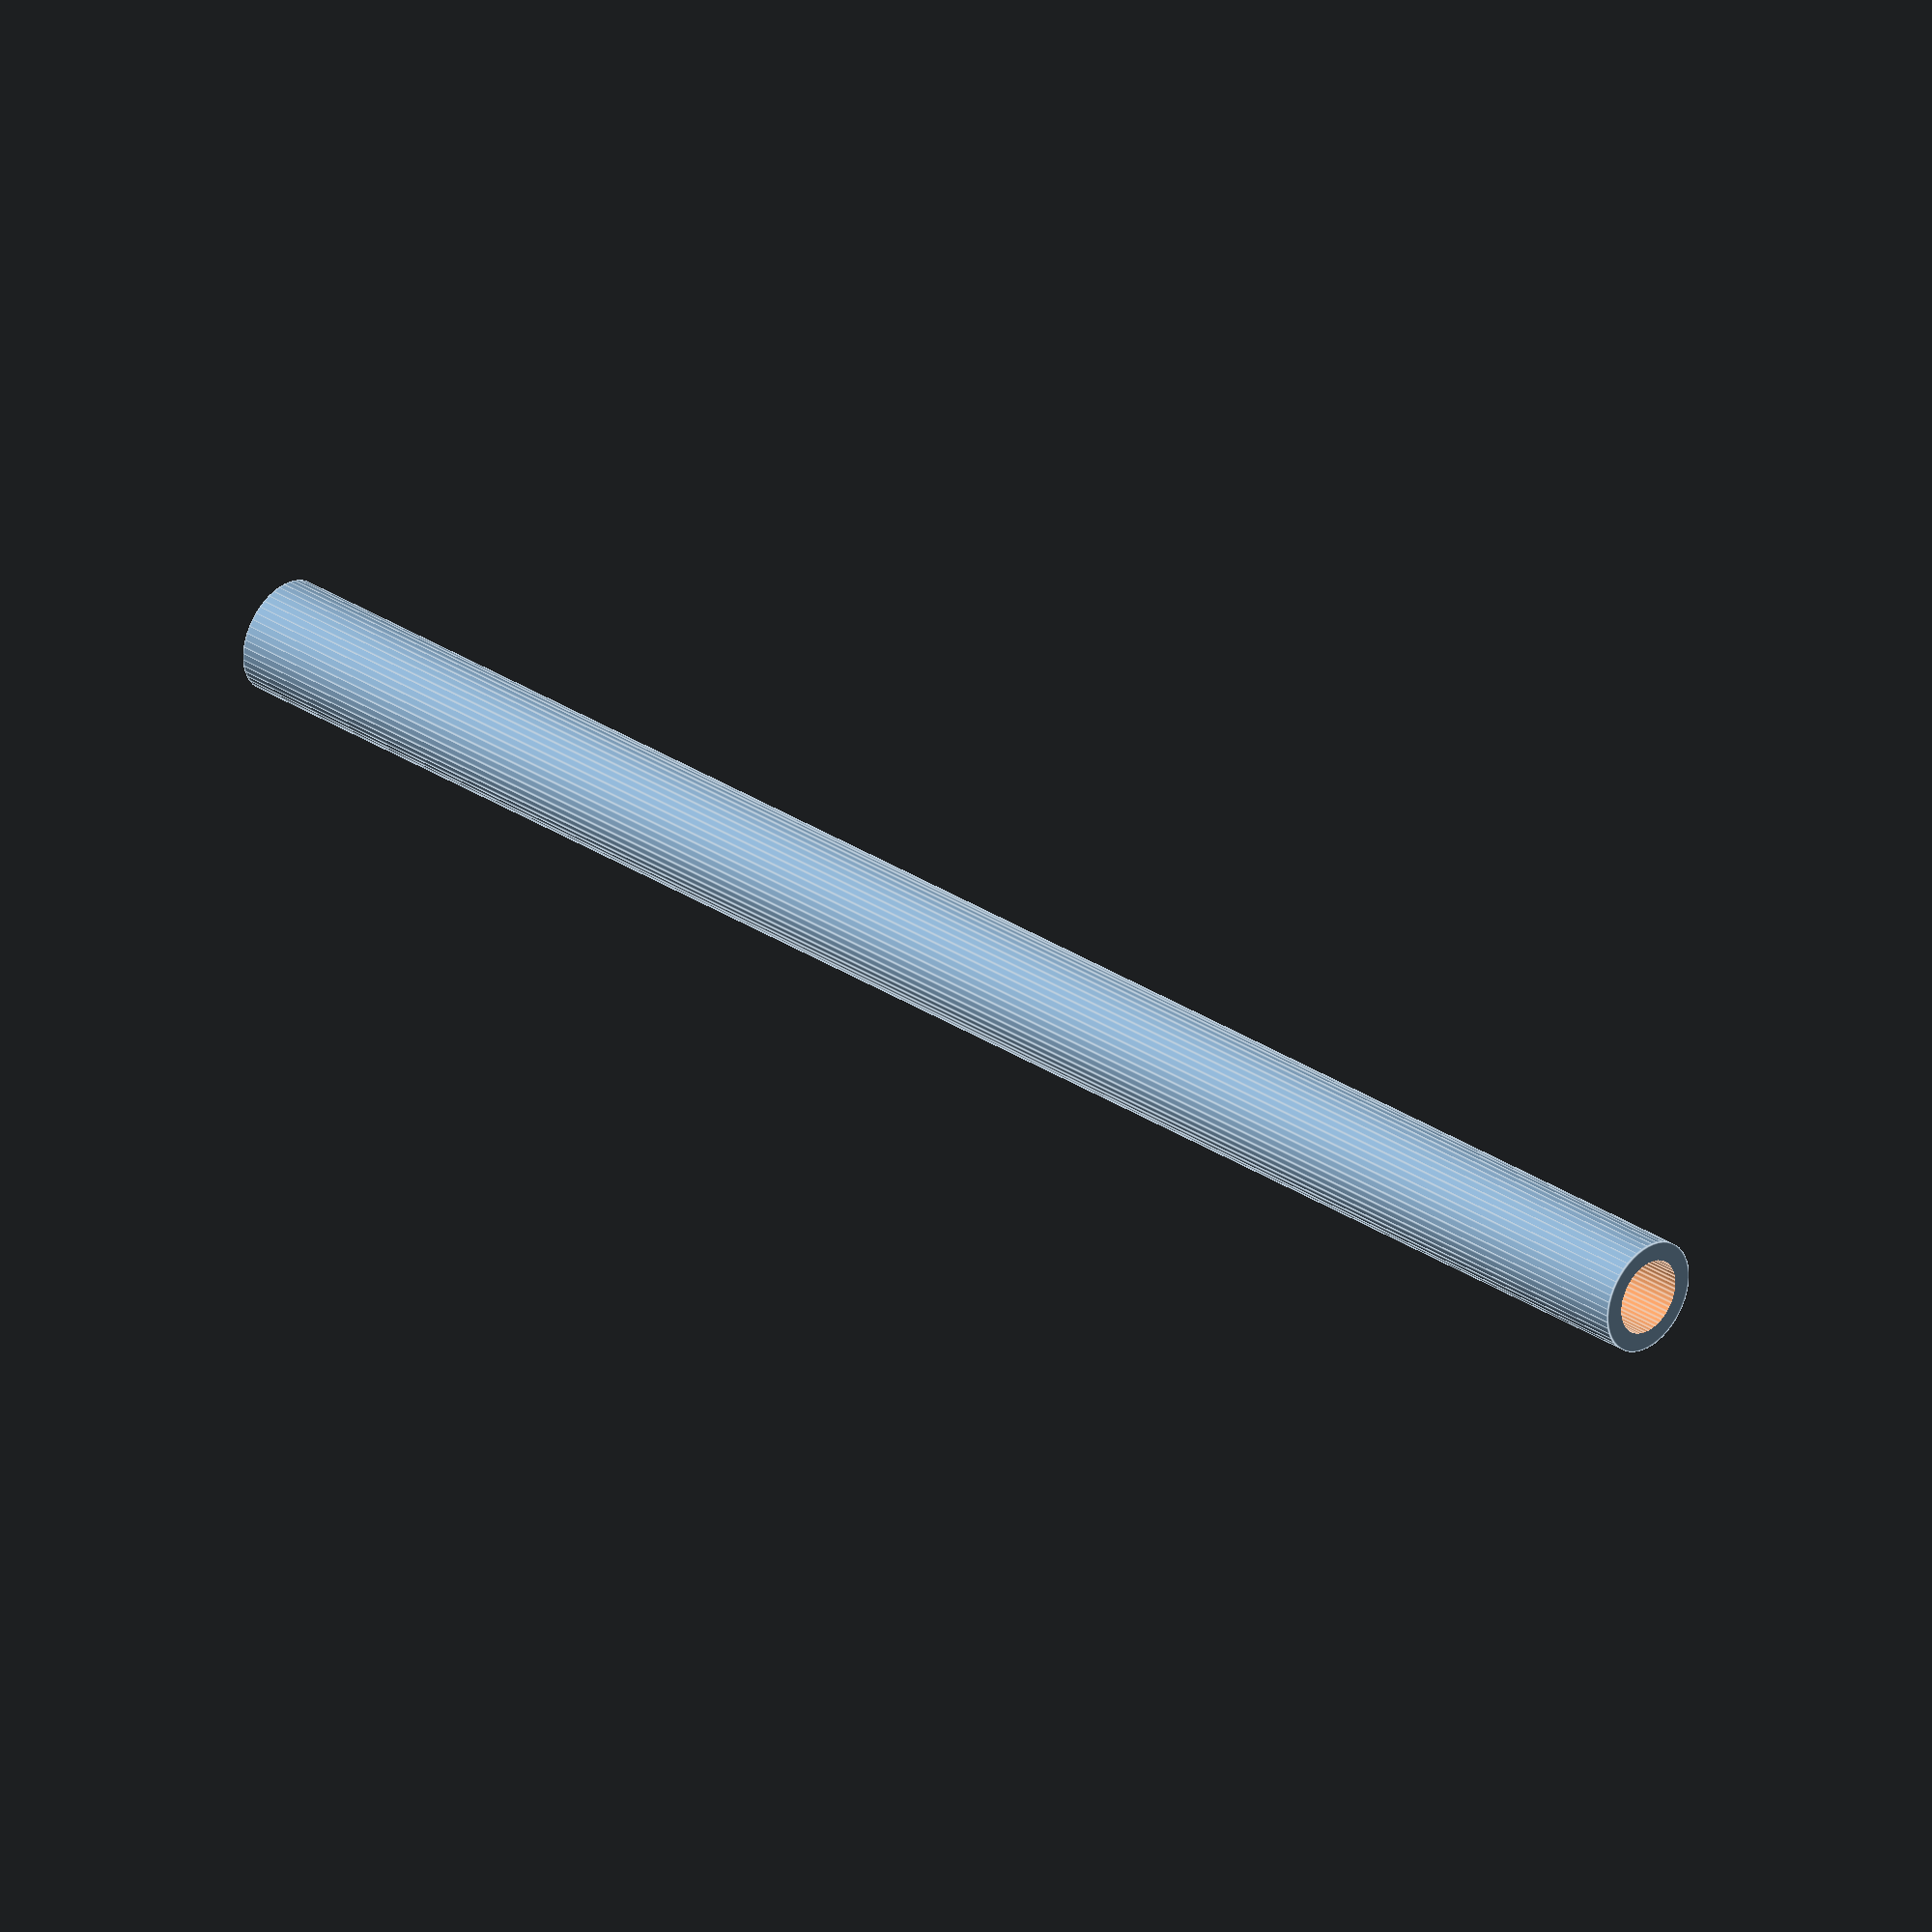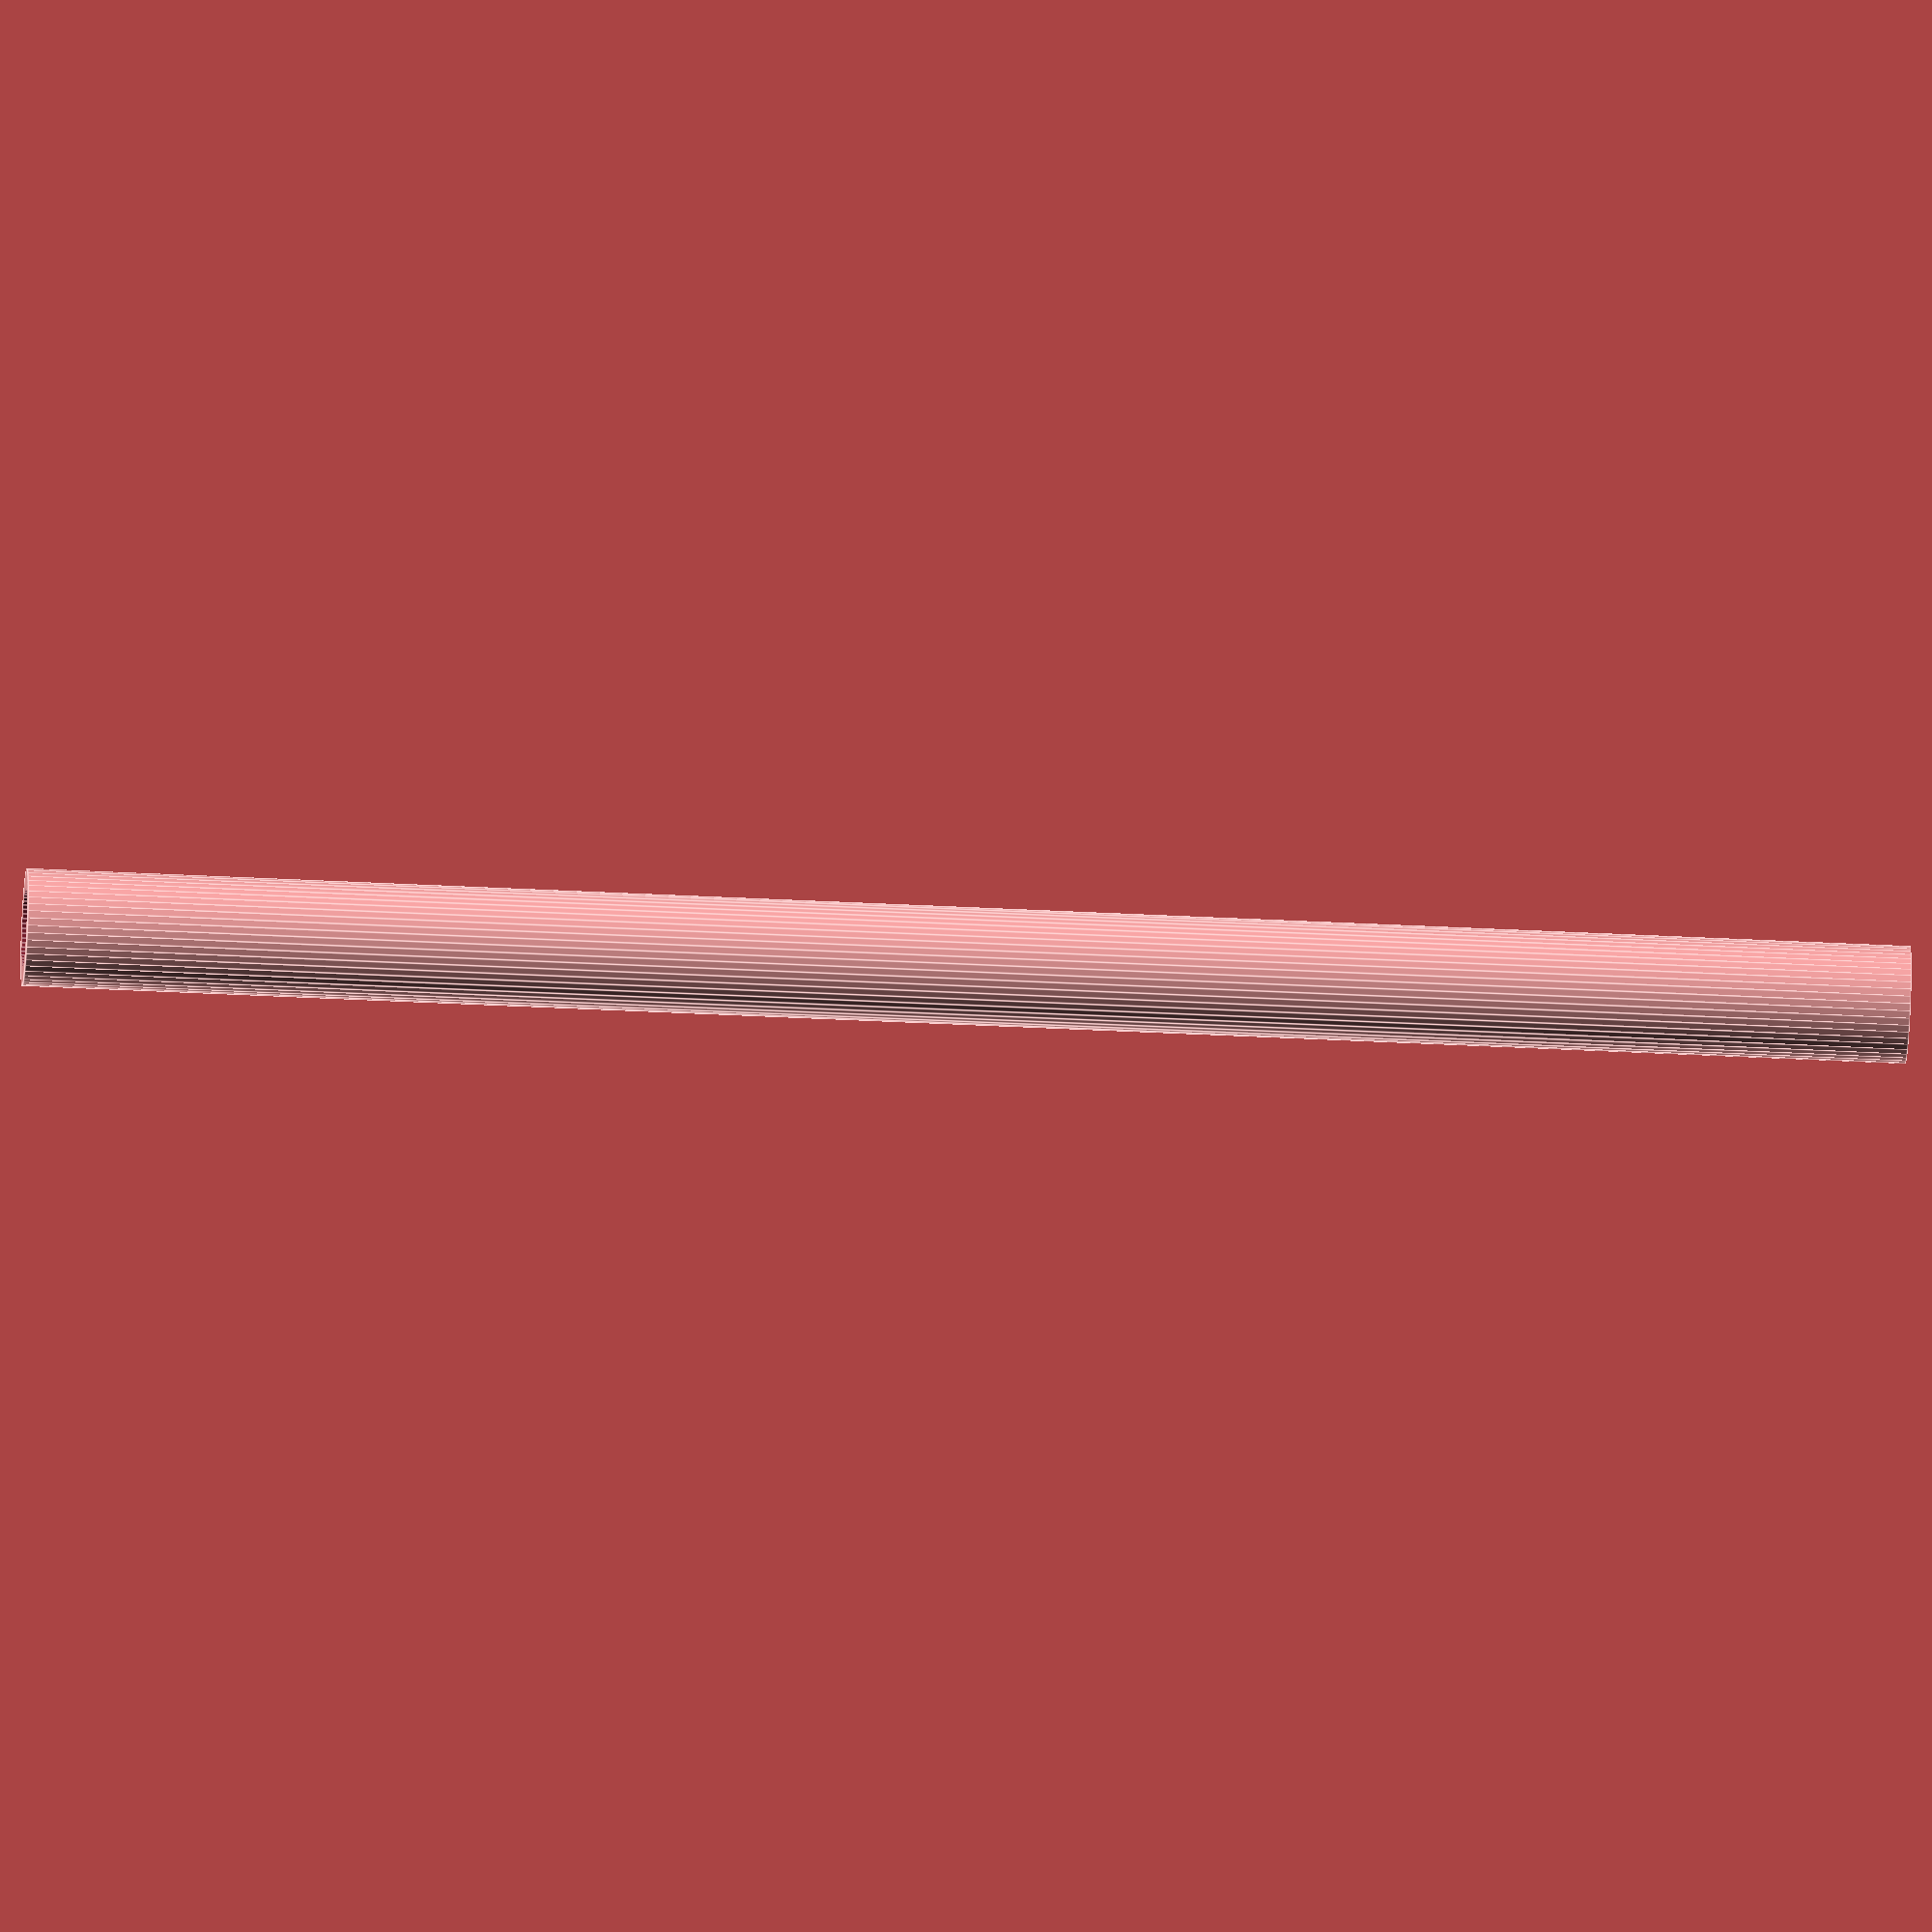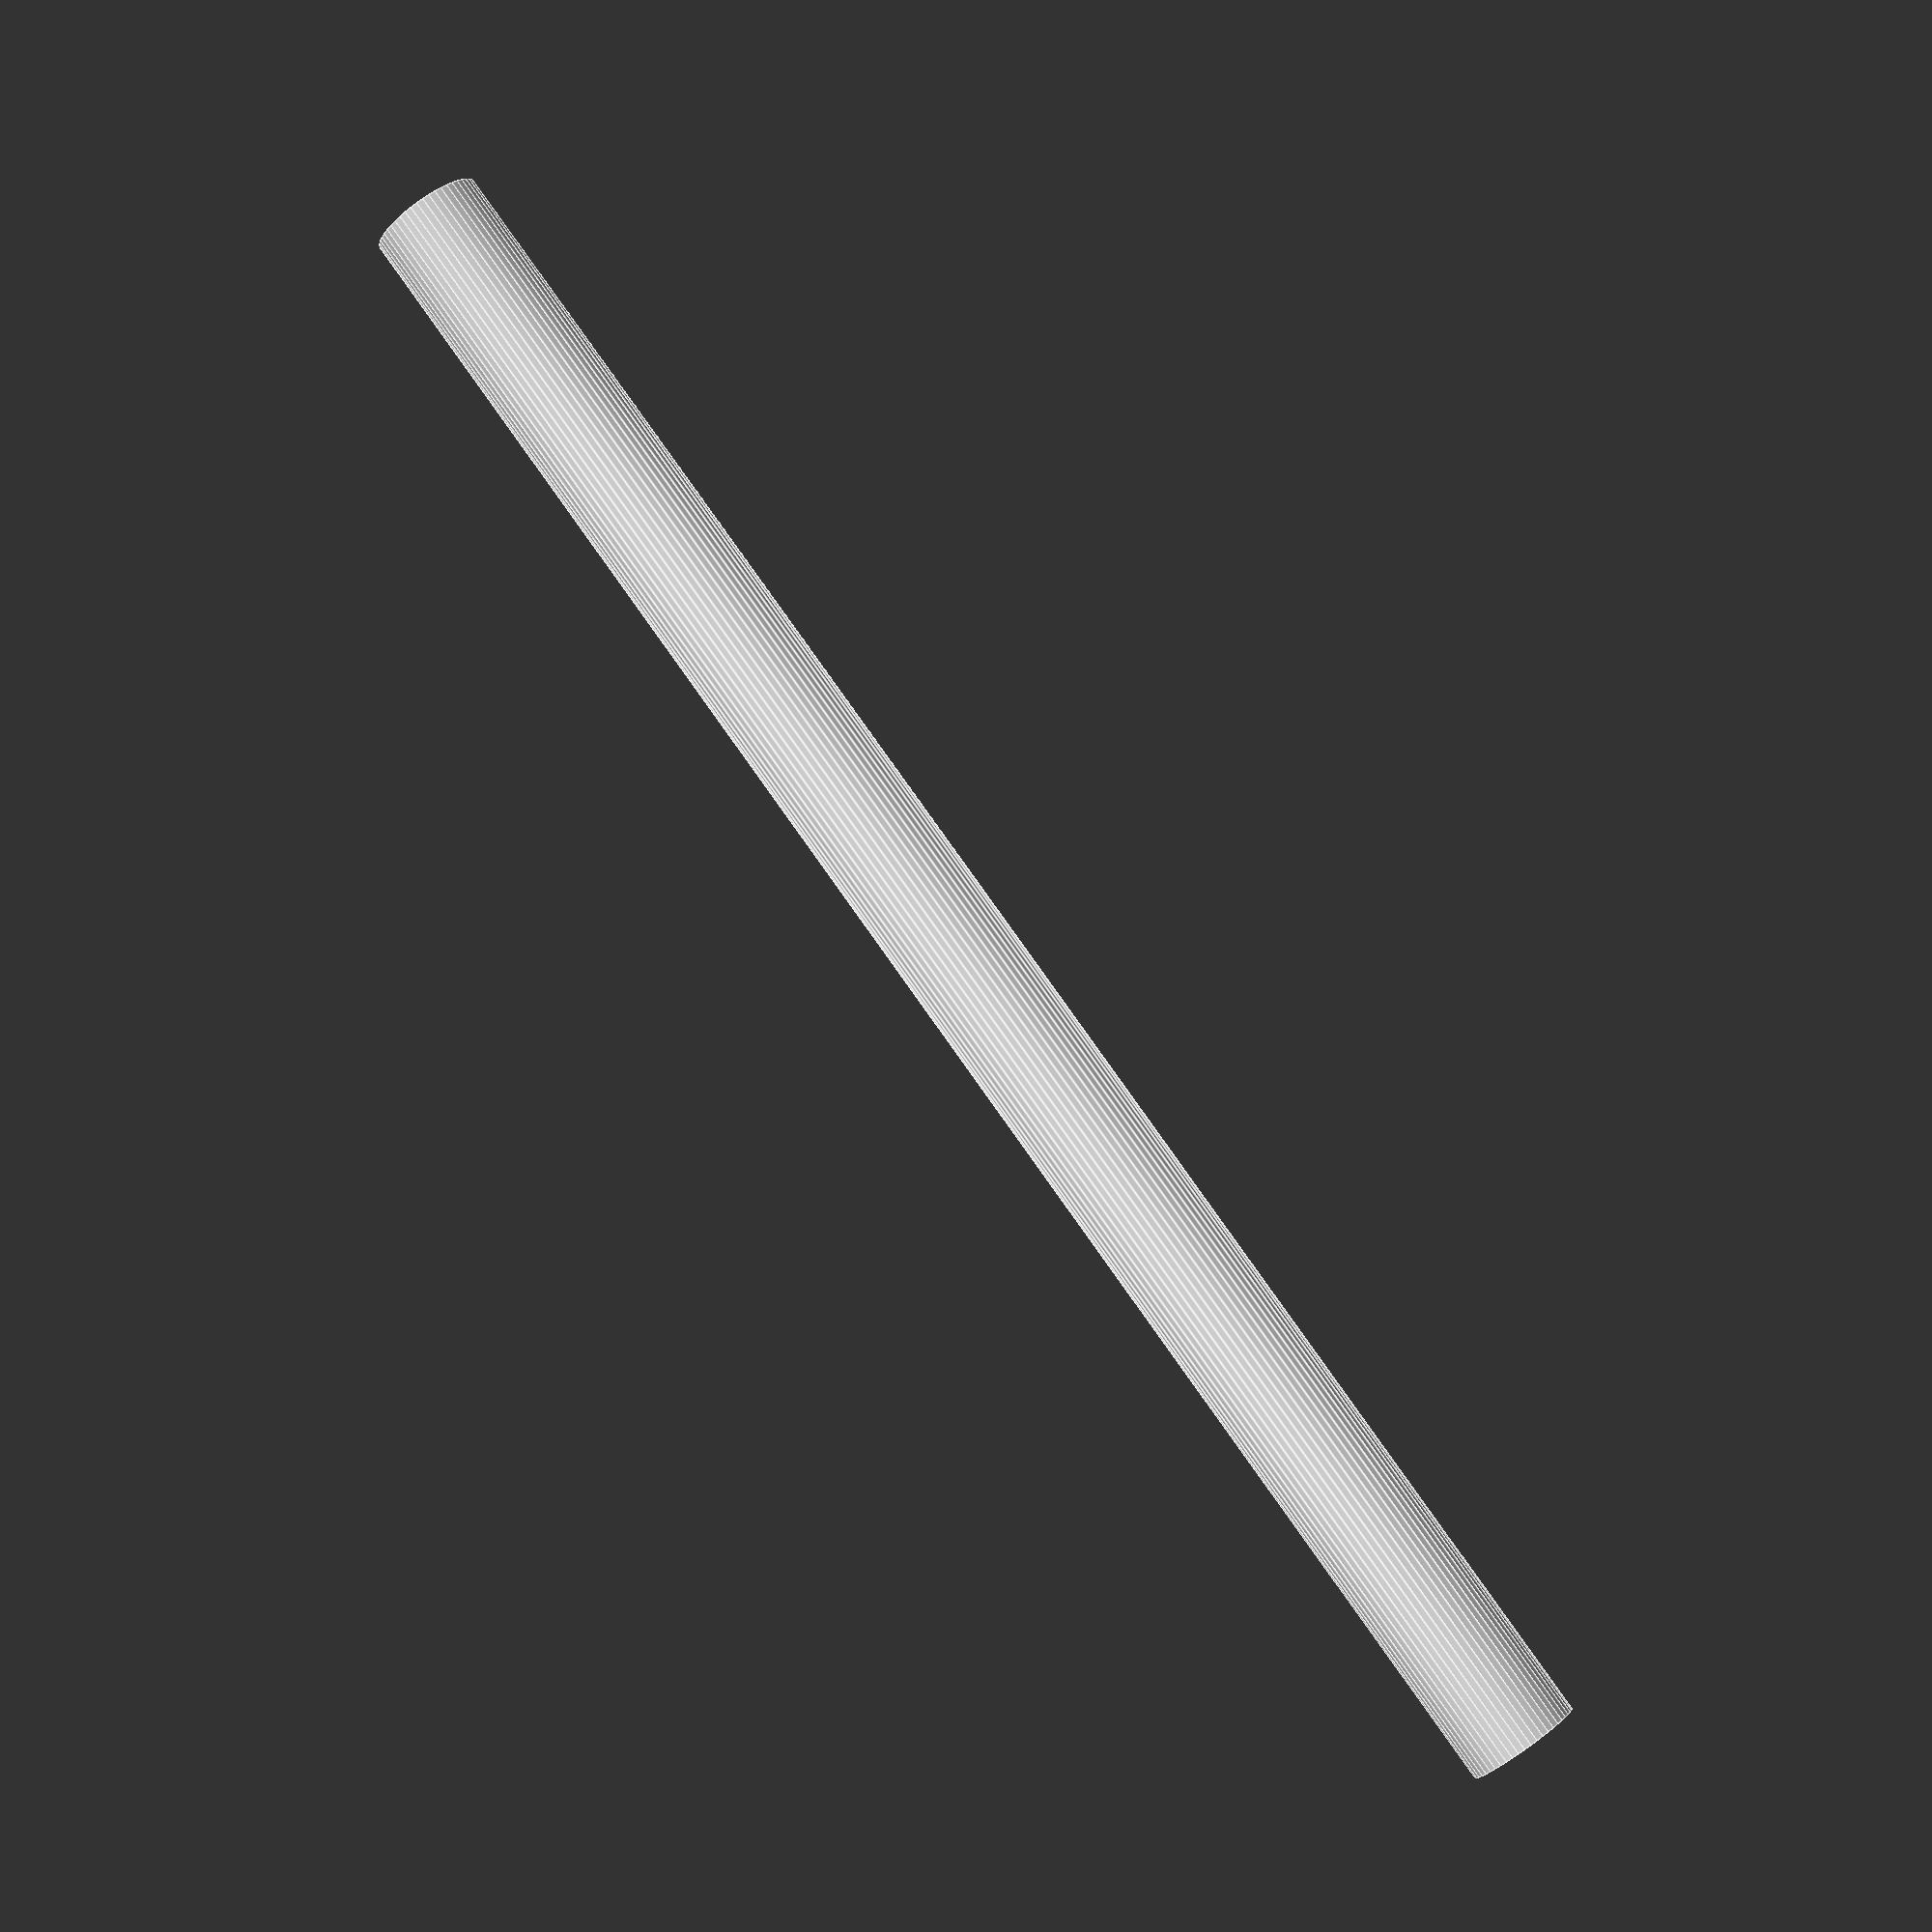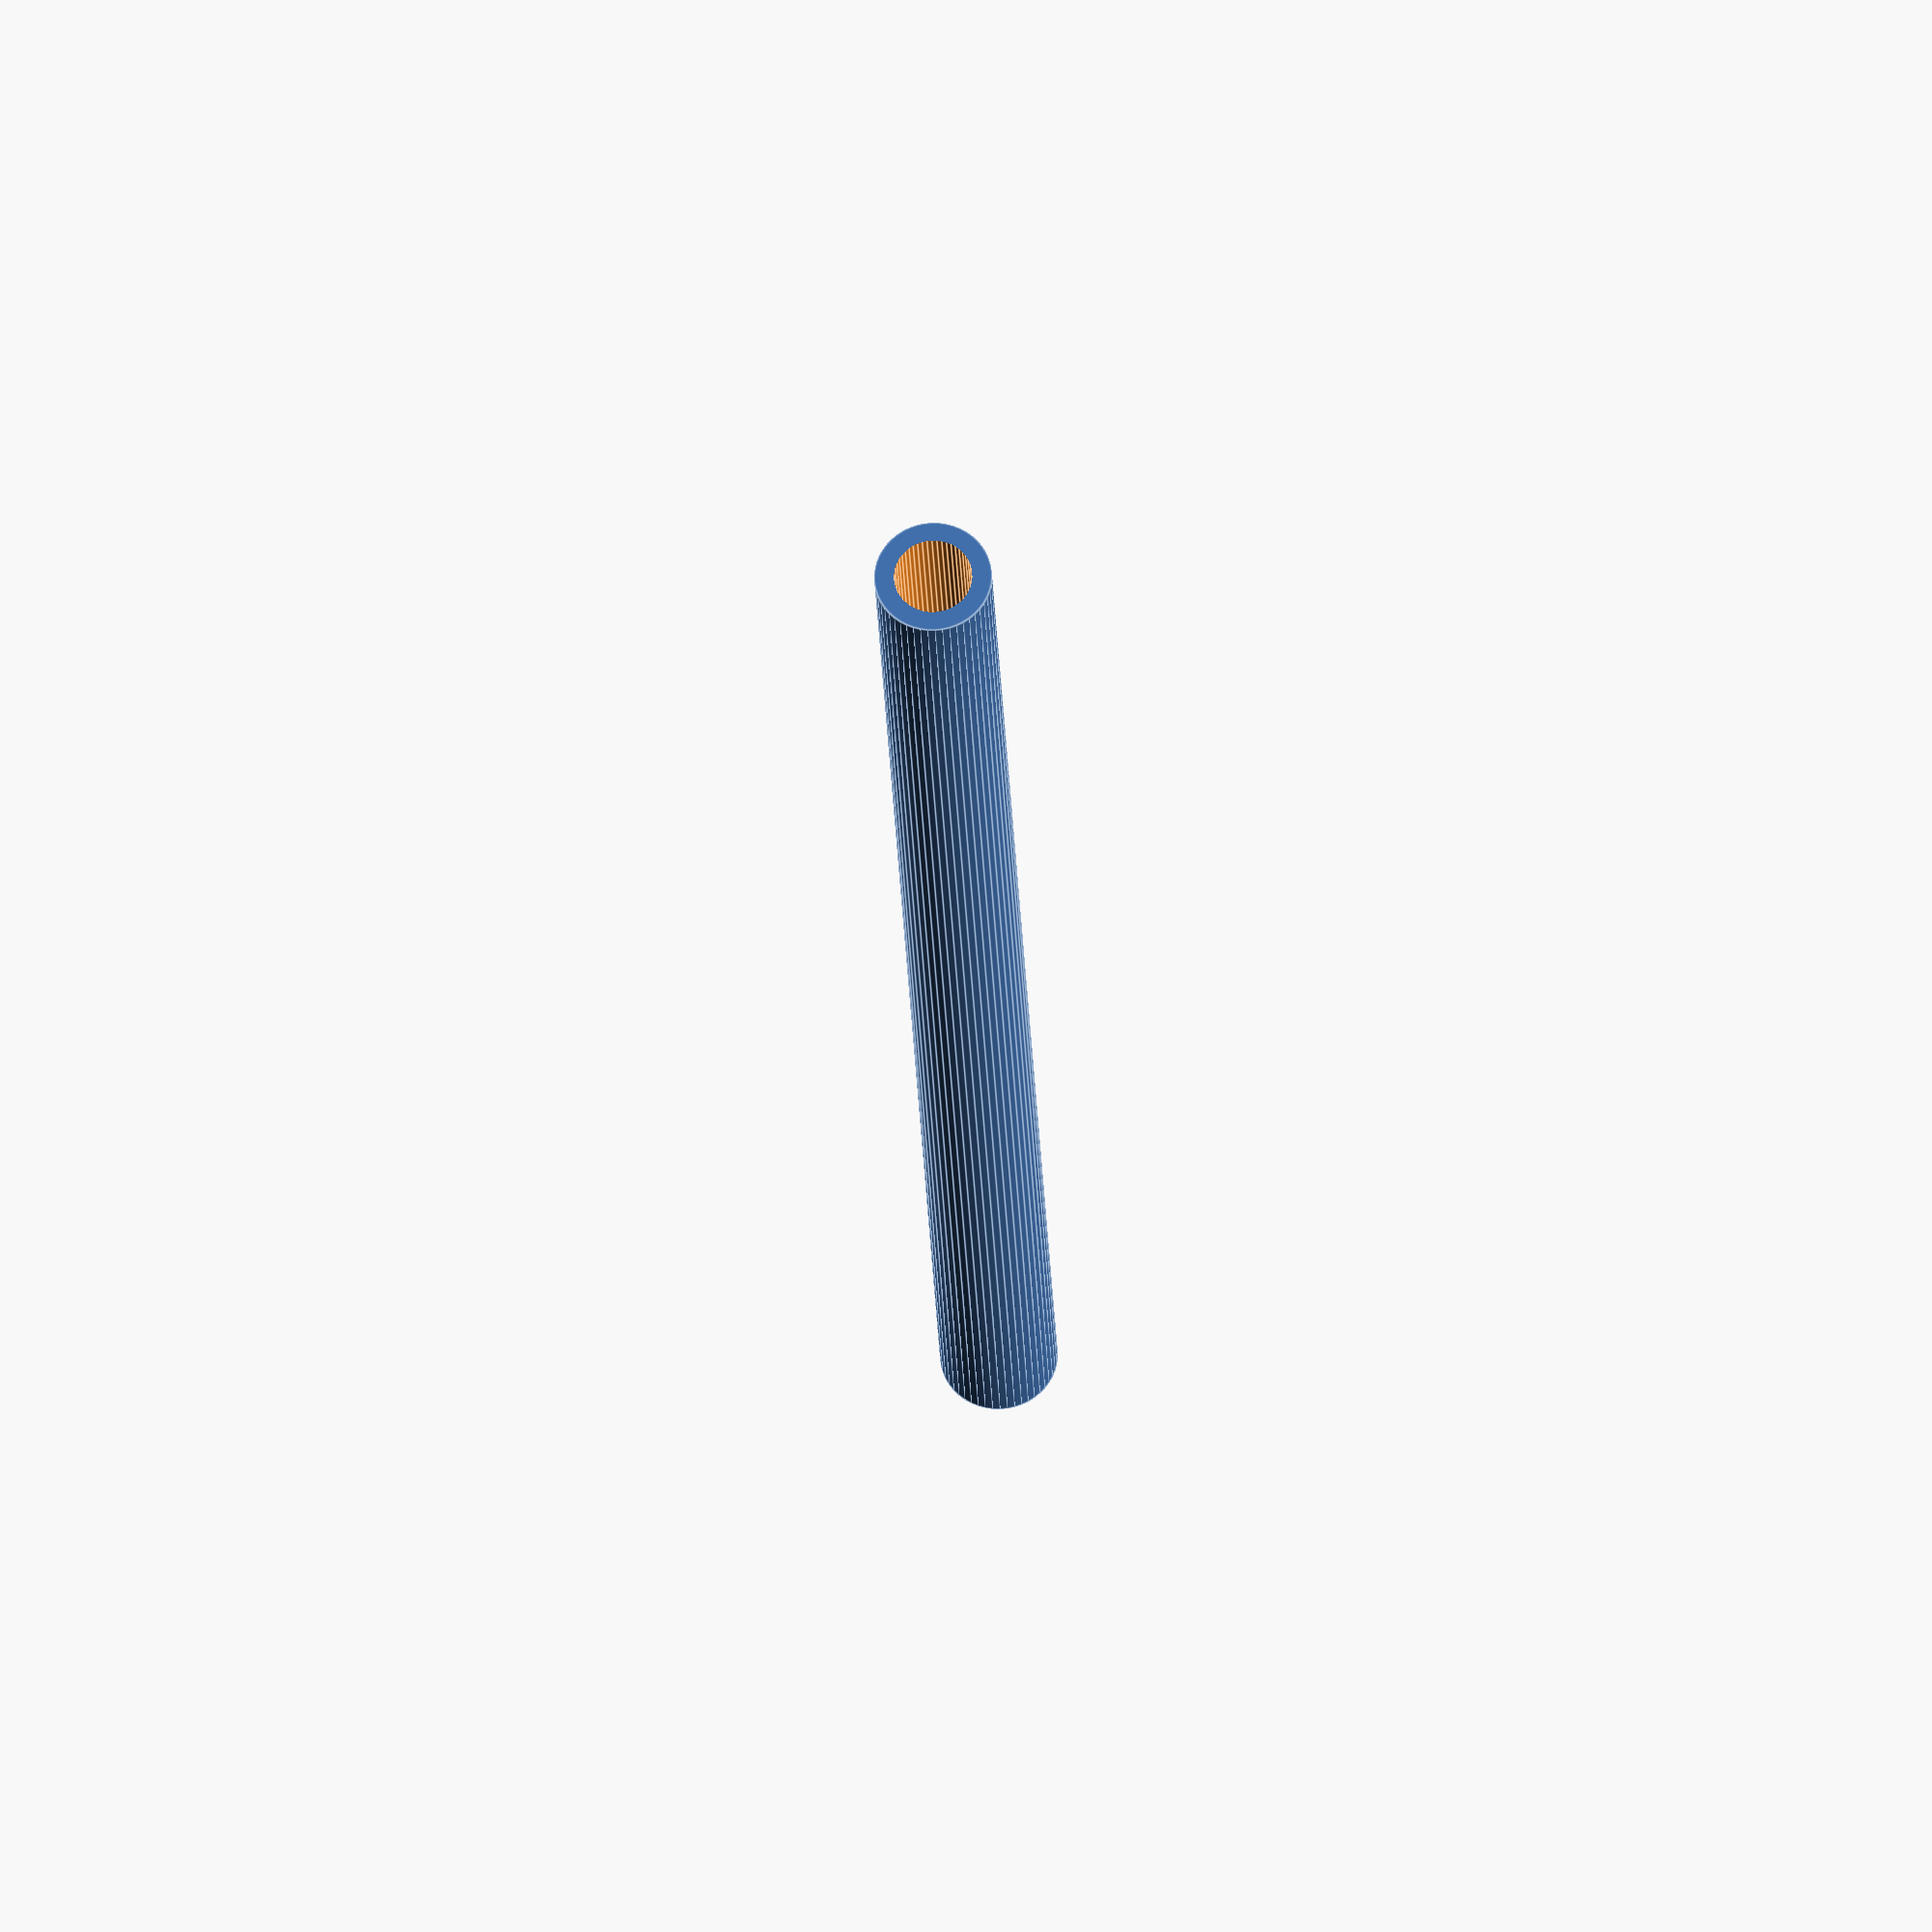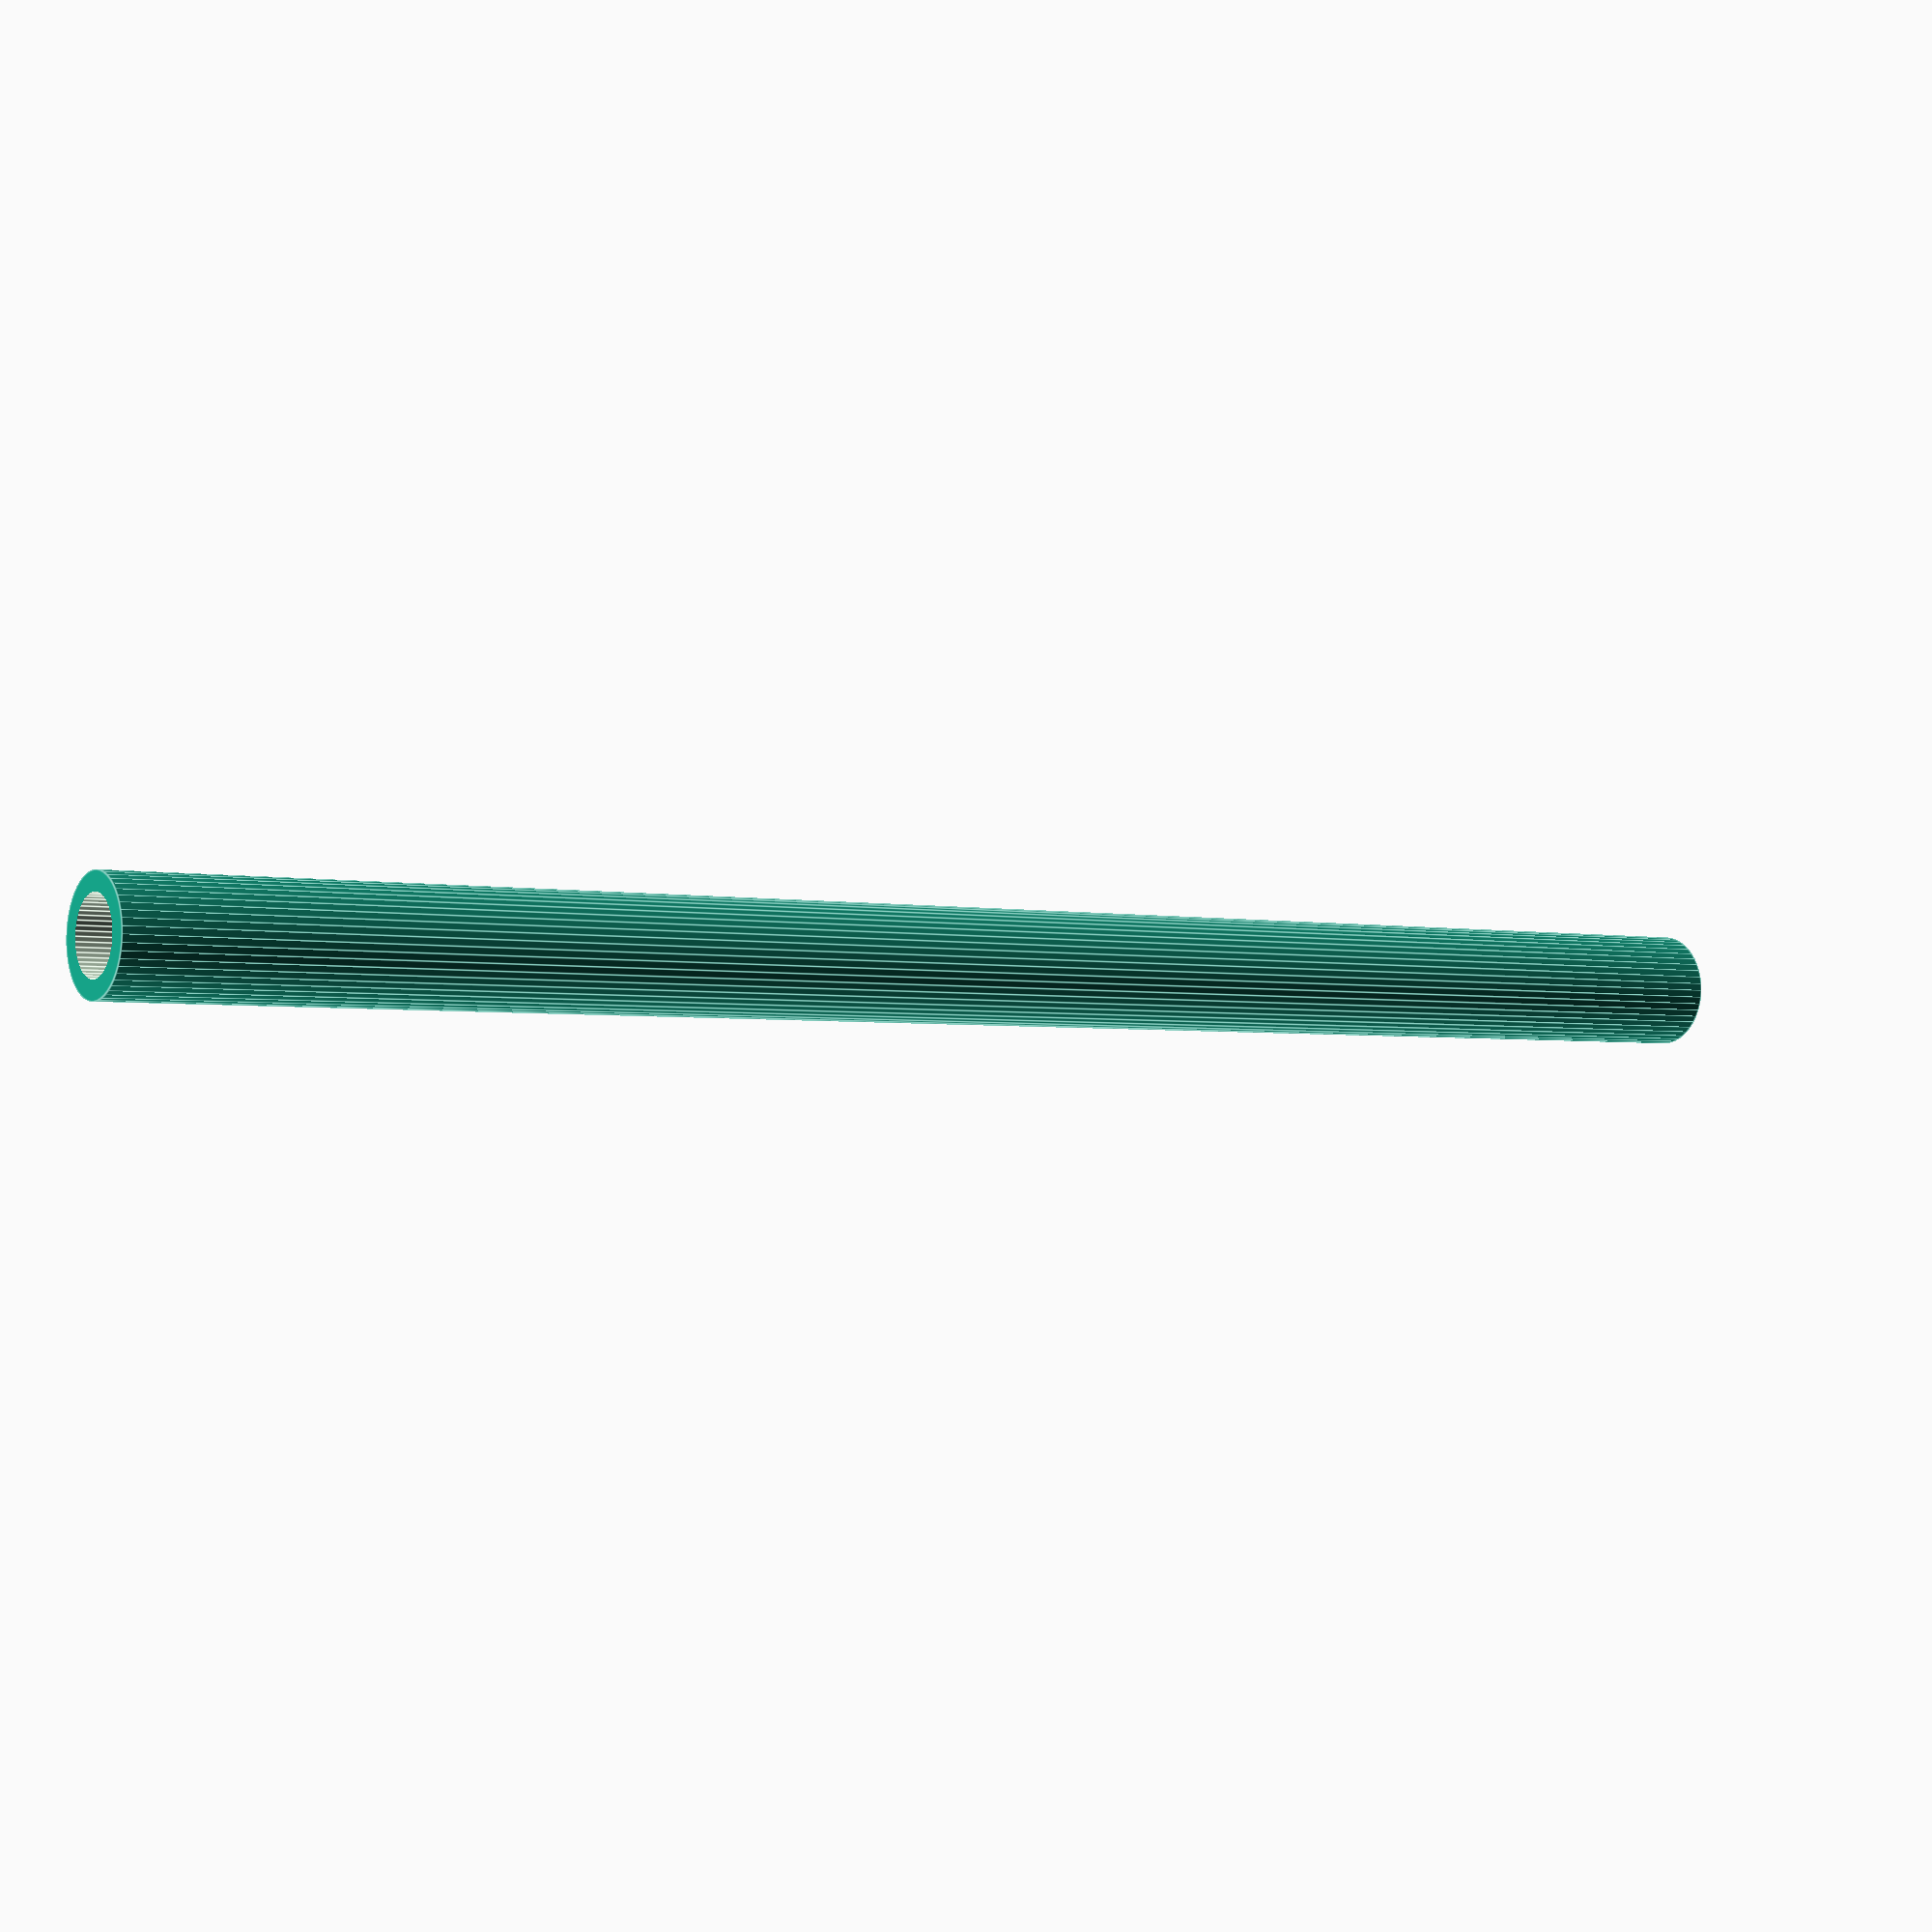
<openscad>
$fn = 50;


difference() {
	union() {
		translate(v = [0, 0, -48.0000000000]) {
			cylinder(h = 96, r = 3.0000000000);
		}
	}
	union() {
		translate(v = [0, 0, -100.0000000000]) {
			cylinder(h = 200, r = 2);
		}
	}
}
</openscad>
<views>
elev=329.5 azim=191.3 roll=133.7 proj=o view=edges
elev=38.4 azim=13.7 roll=266.2 proj=o view=edges
elev=276.1 azim=278.8 roll=324.5 proj=p view=edges
elev=24.4 azim=350.8 roll=182.0 proj=o view=edges
elev=2.9 azim=171.1 roll=235.3 proj=p view=edges
</views>
